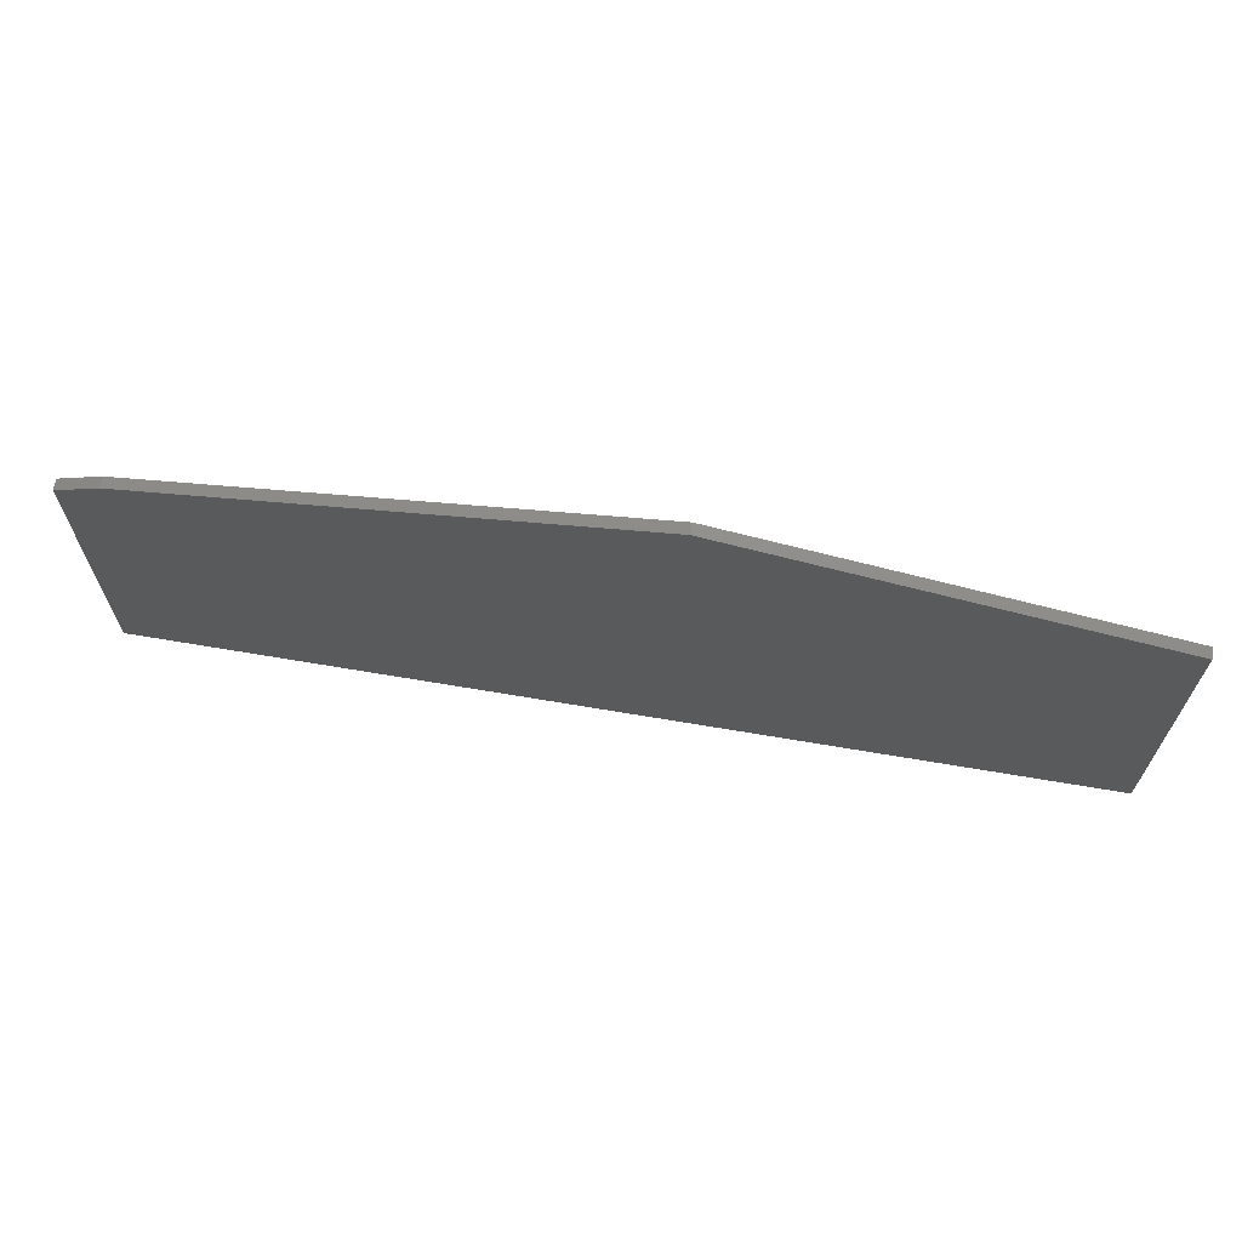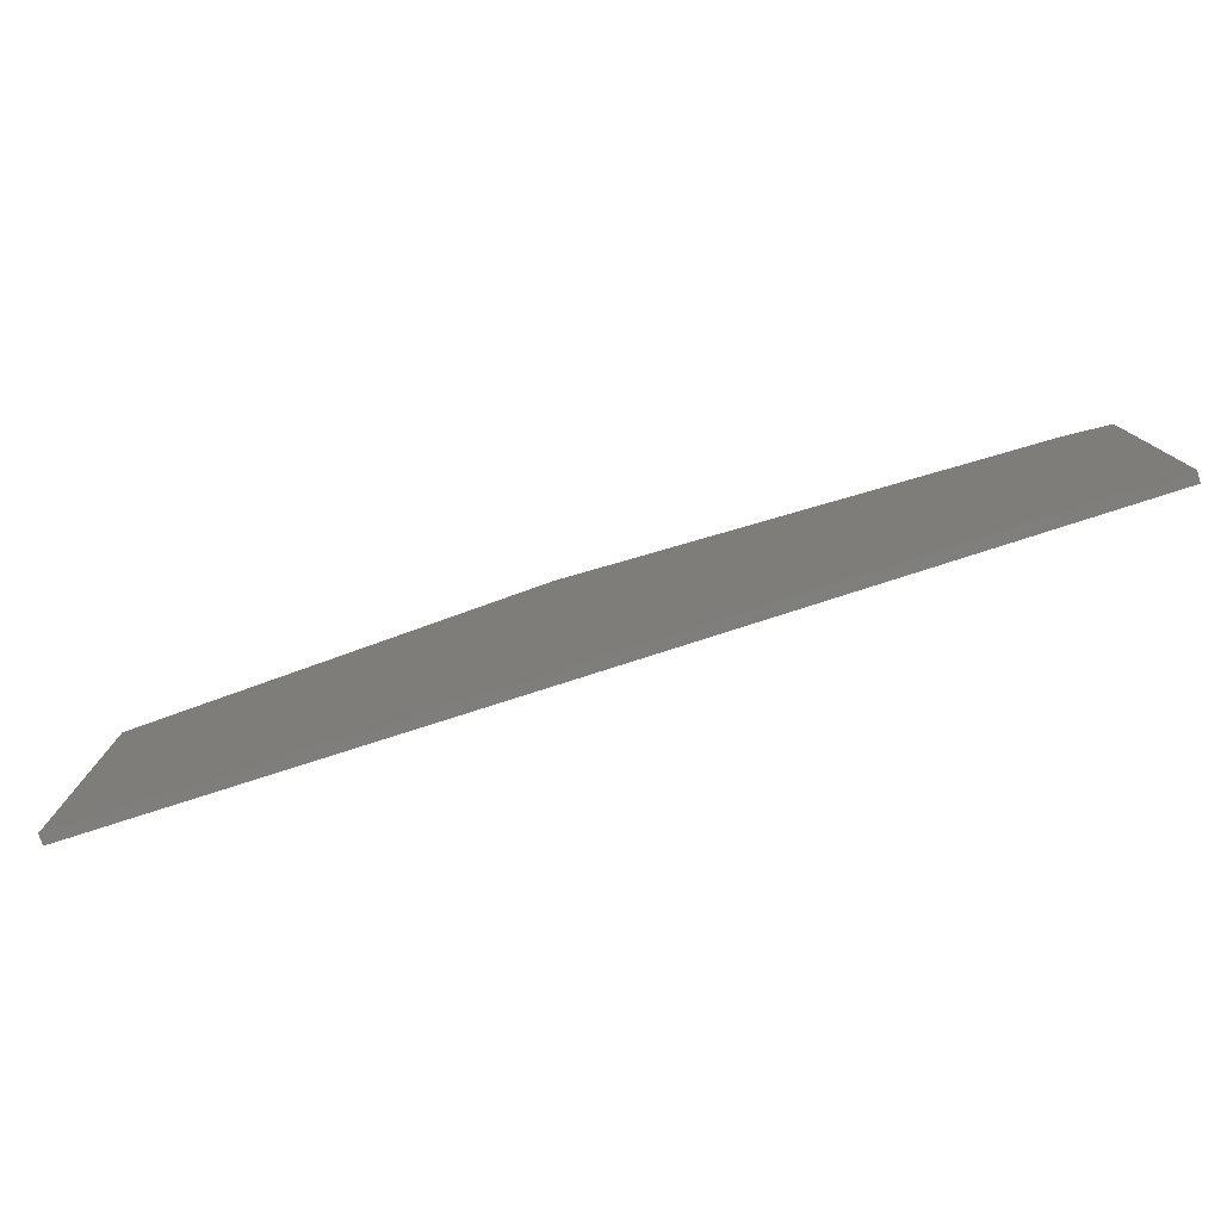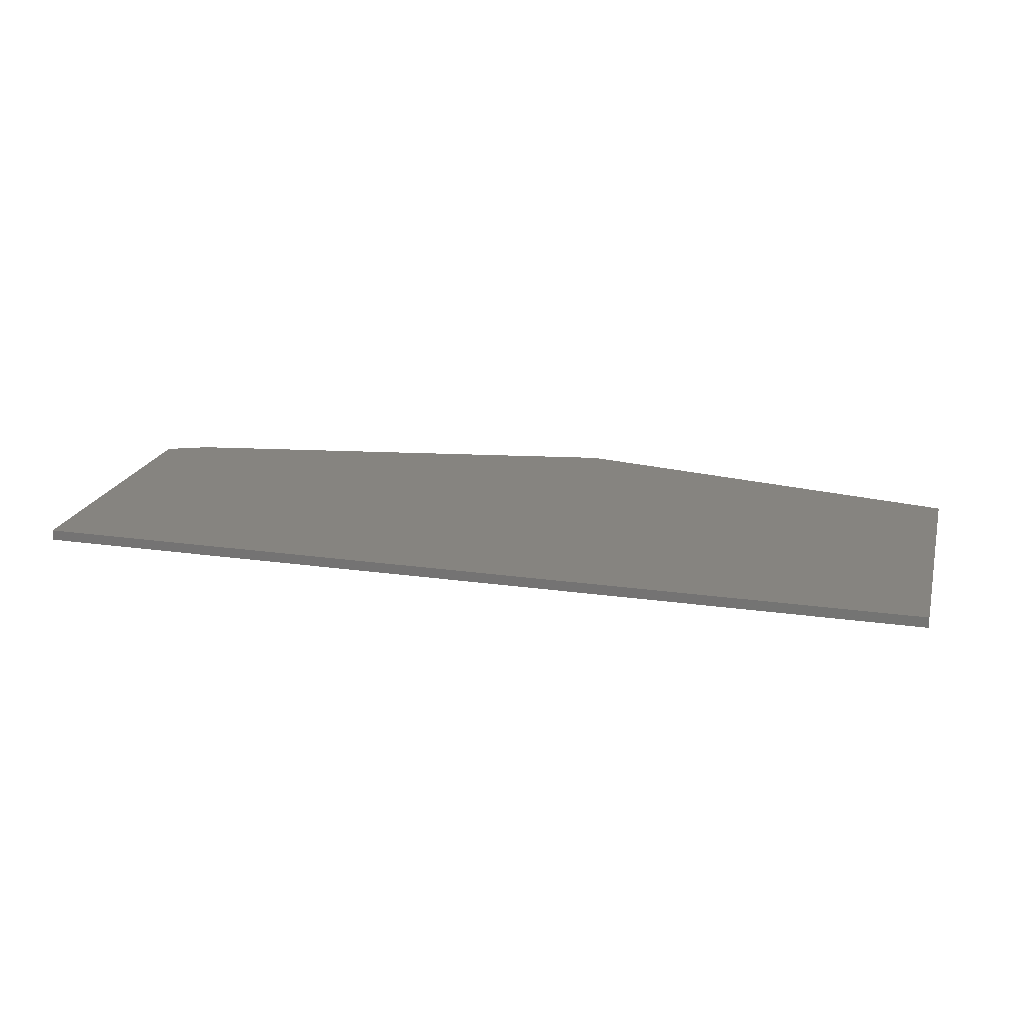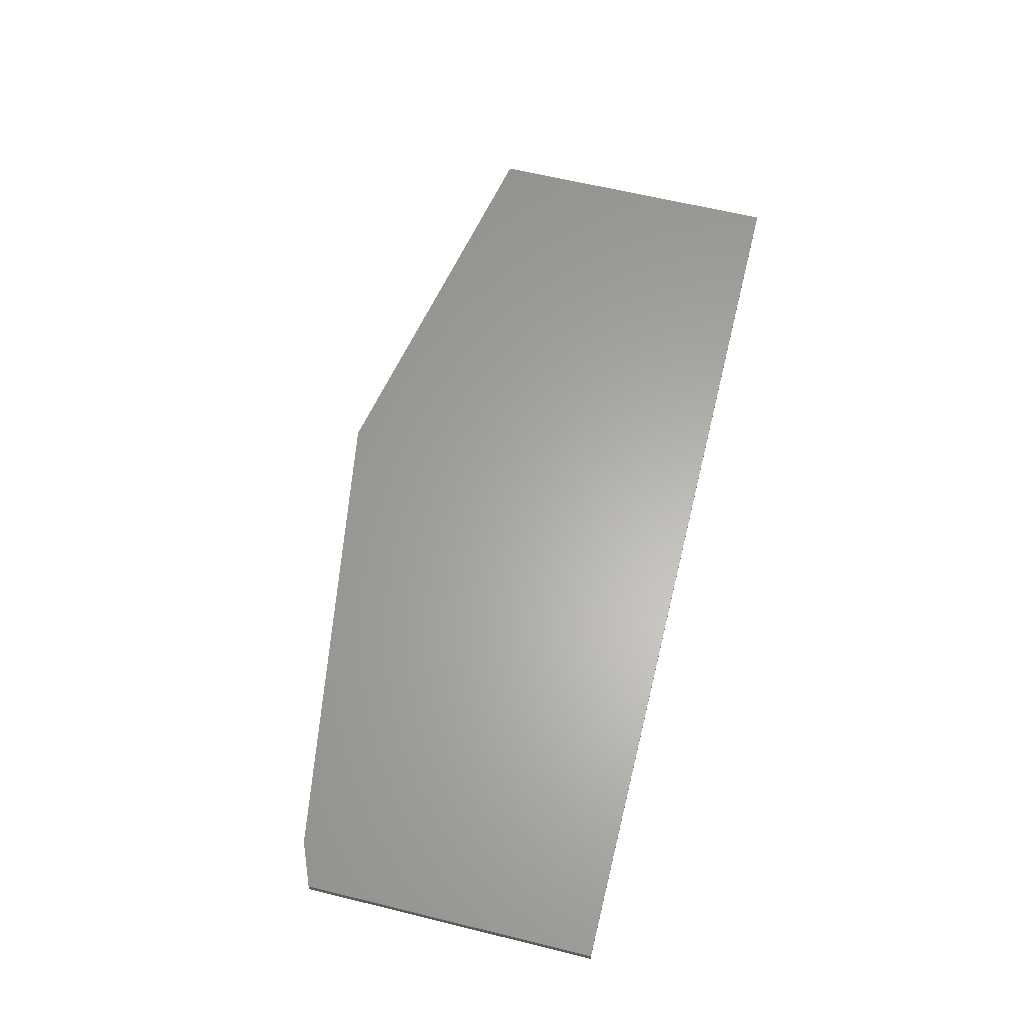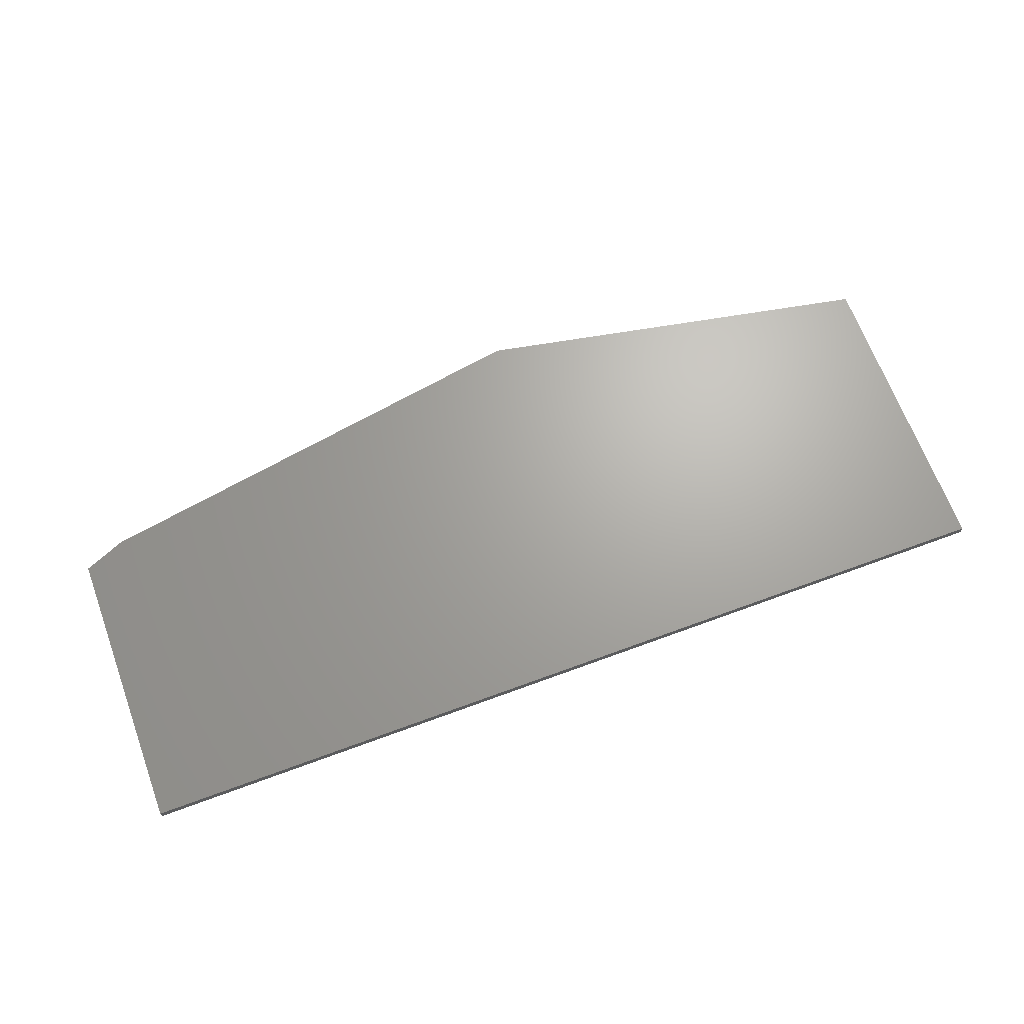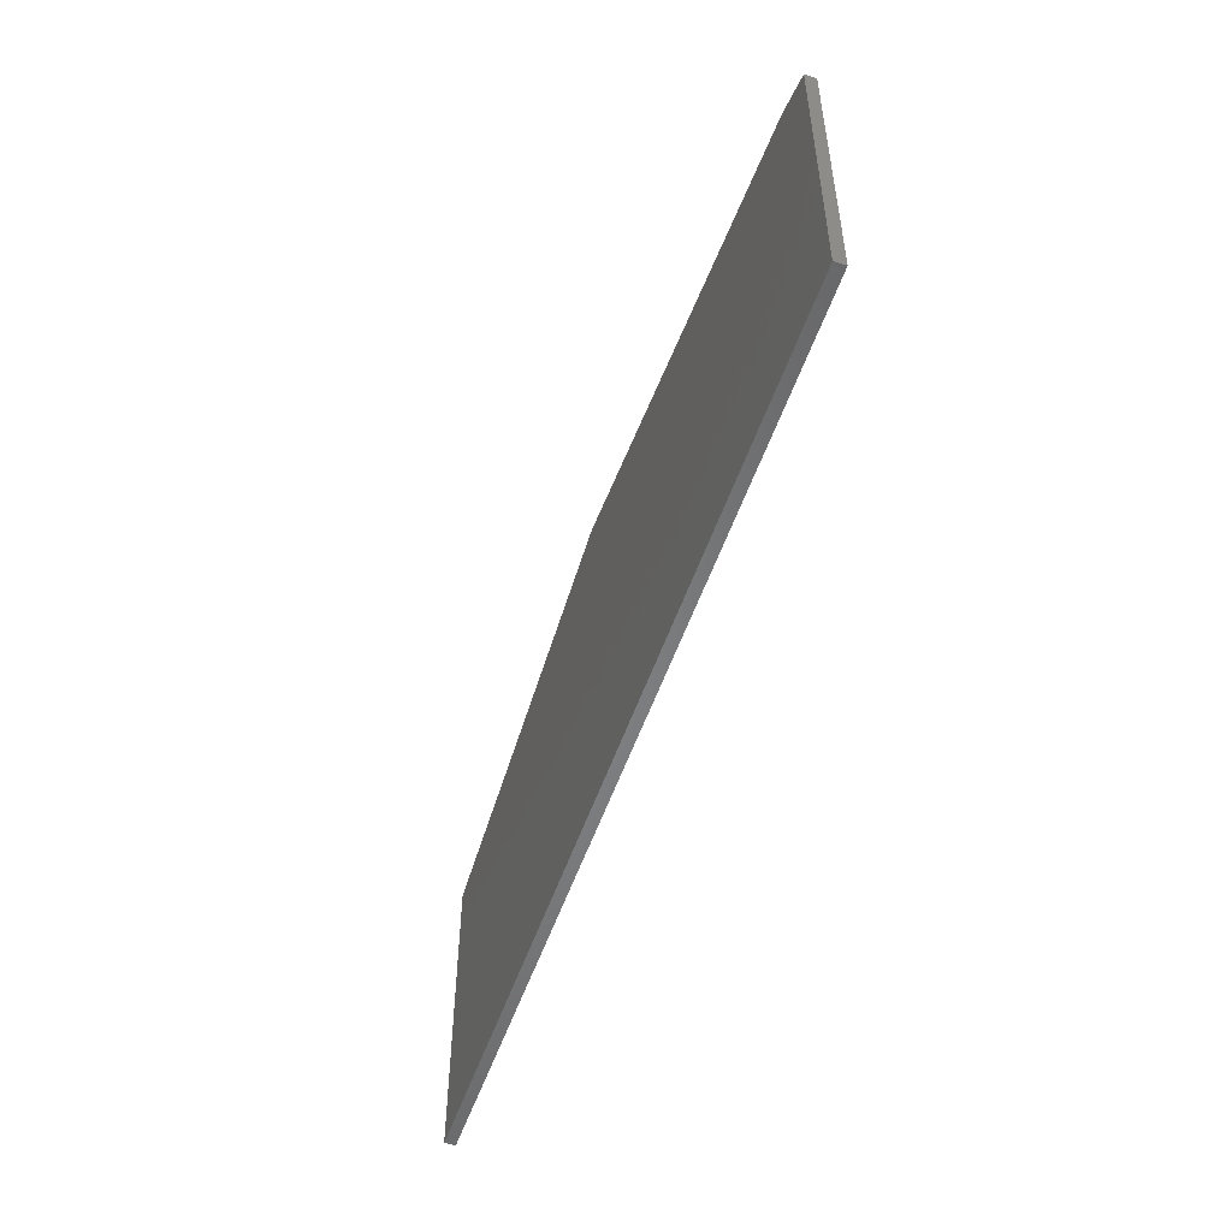
<metadata>
{"format":"stl","ext":"stl","renderer":"f3d","projection":"perspective","resolution":1024,"background":"white","views":[{"elev":66.5,"azim":-170.3,"up":"+Z"},{"elev":-78.6,"azim":17.8,"up":"+Z"},{"elev":20.3,"azim":-165.4,"up":"+Y"},{"elev":62.9,"azim":103.9,"up":"+Y"},{"elev":67.2,"azim":159.7,"up":"+Y"},{"elev":-52.7,"azim":71.5,"up":"+Z"}]}
</metadata>
<code>
# stl→obj: 12 verts, 20 faces
v 0.6884 -0.01562 0.449
v 0.0003289 -0.01562 0.5658
v 0.75 -0.01562 0.4229
v -0.5938 -0.01562 0.4526
v 0.75 -0.01562 -8.228e-17
v -0.5938 -0.01562 0
v 0.6884 1.423e-16 0.449
v 0.75 1.492e-16 0.4229
v 0.0003289 6.596e-17 0.5658
v -0.5938 3.077e-33 0.4526
v 0.75 1.492e-16 -8.228e-17
v -0.5938 0 0
f 1 2 3
f 3 2 4
f 3 4 5
f 5 4 6
f 7 8 9
f 9 8 10
f 8 11 10
f 10 11 12
f 1 7 2
f 2 7 9
f 5 11 3
f 3 11 8
f 1 3 7
f 7 3 8
f 4 10 6
f 6 10 12
f 2 9 4
f 4 9 10
f 6 12 5
f 5 12 11

</code>
